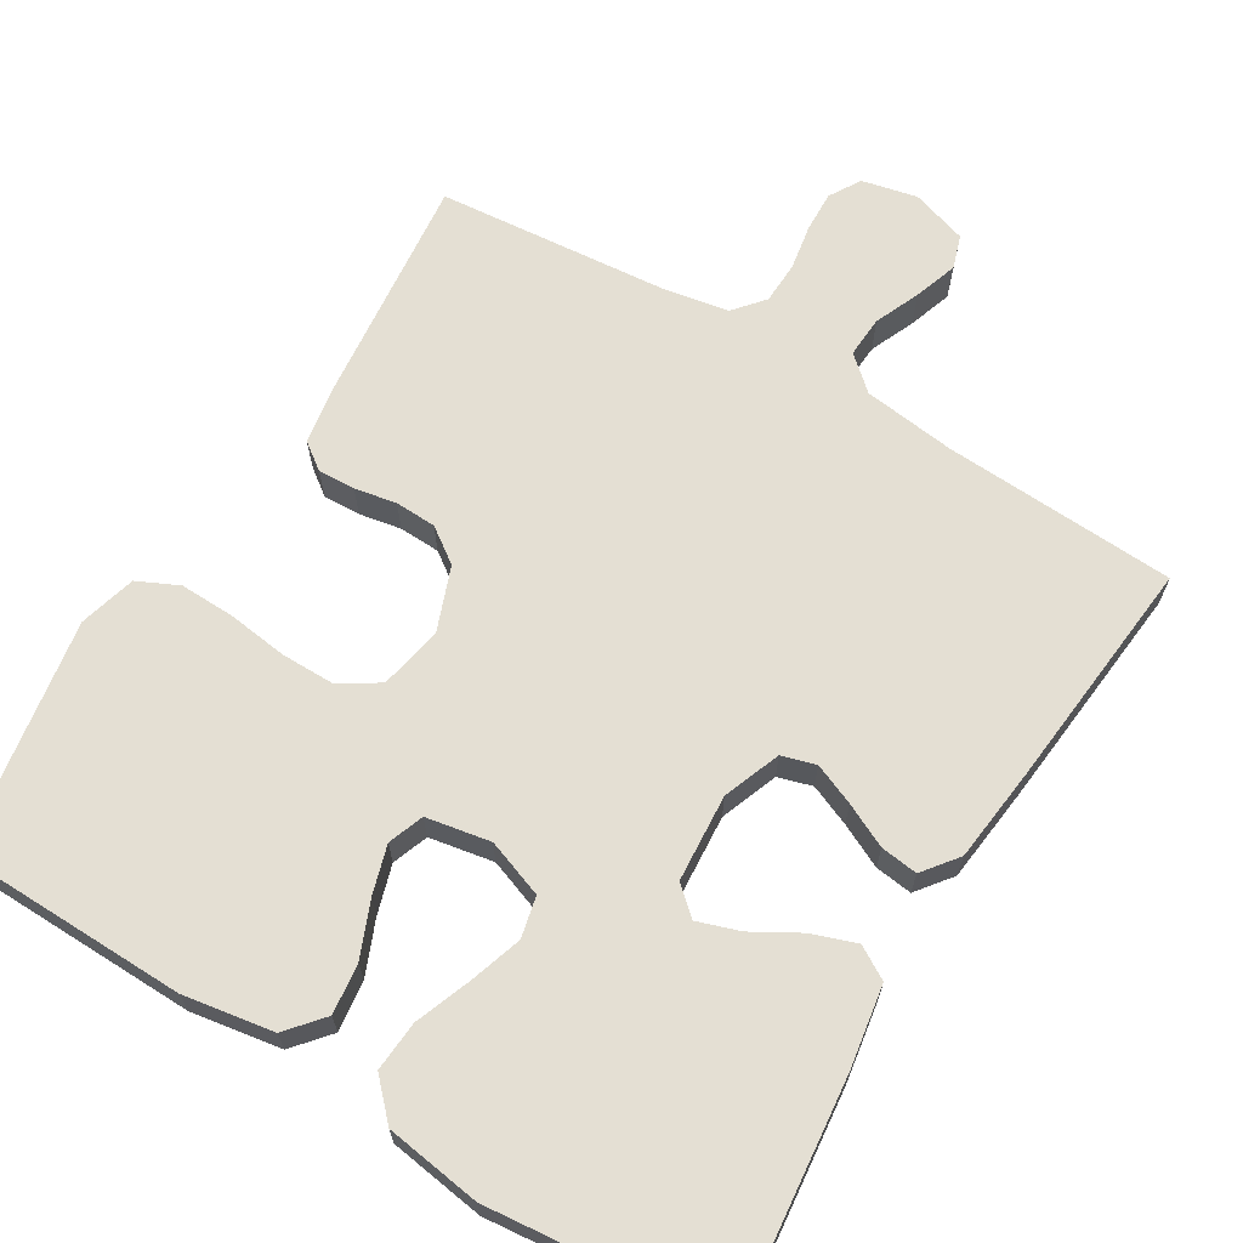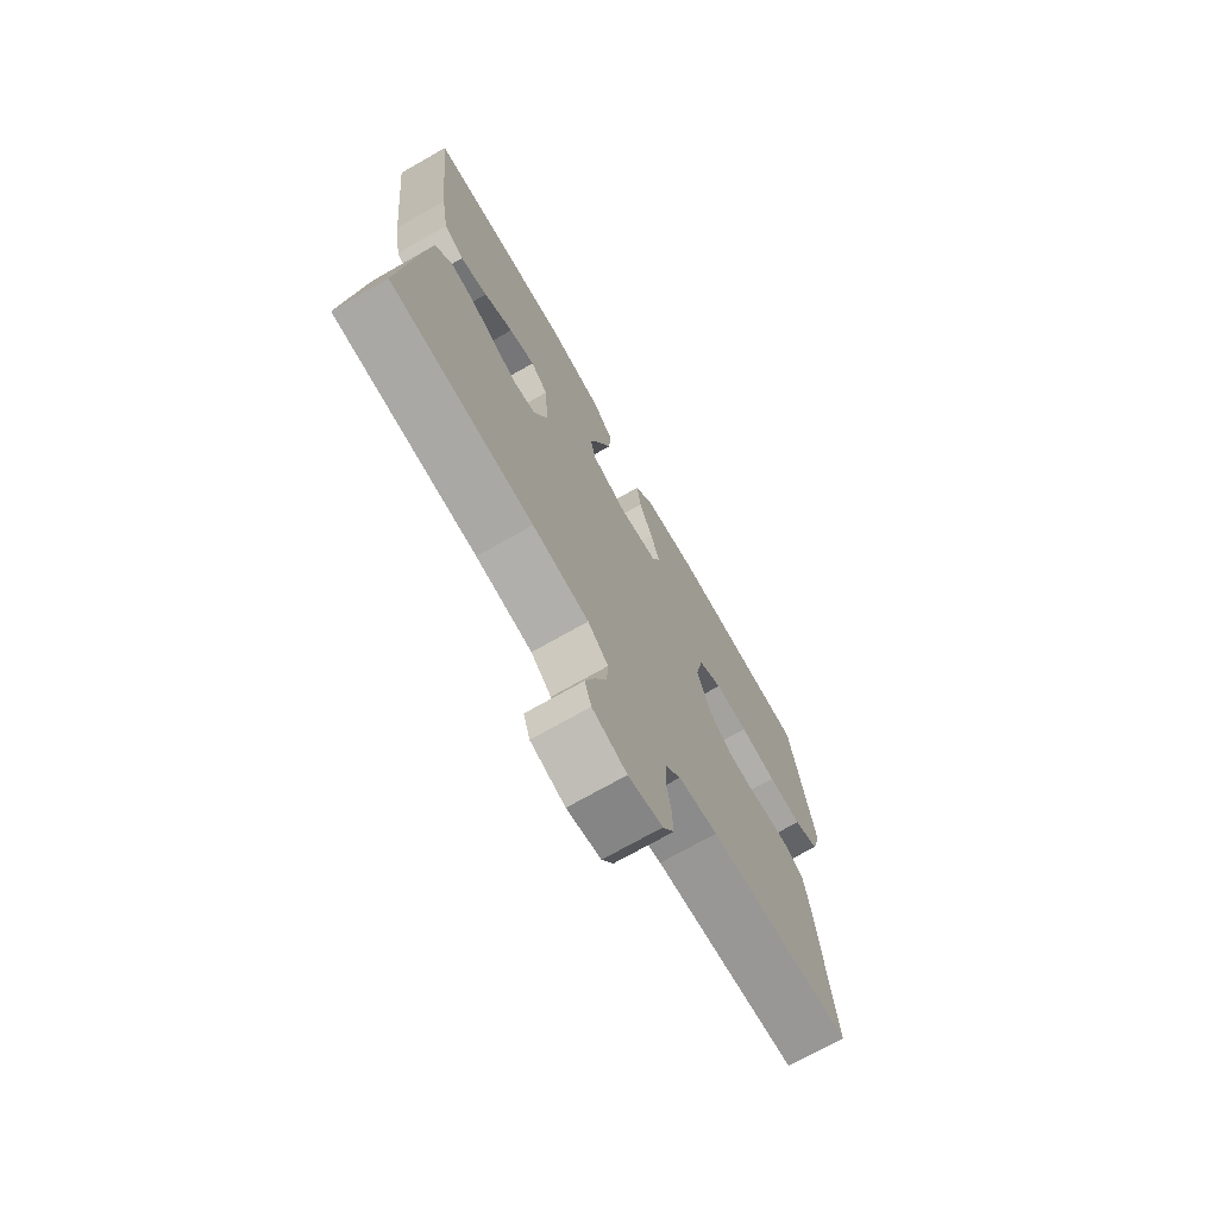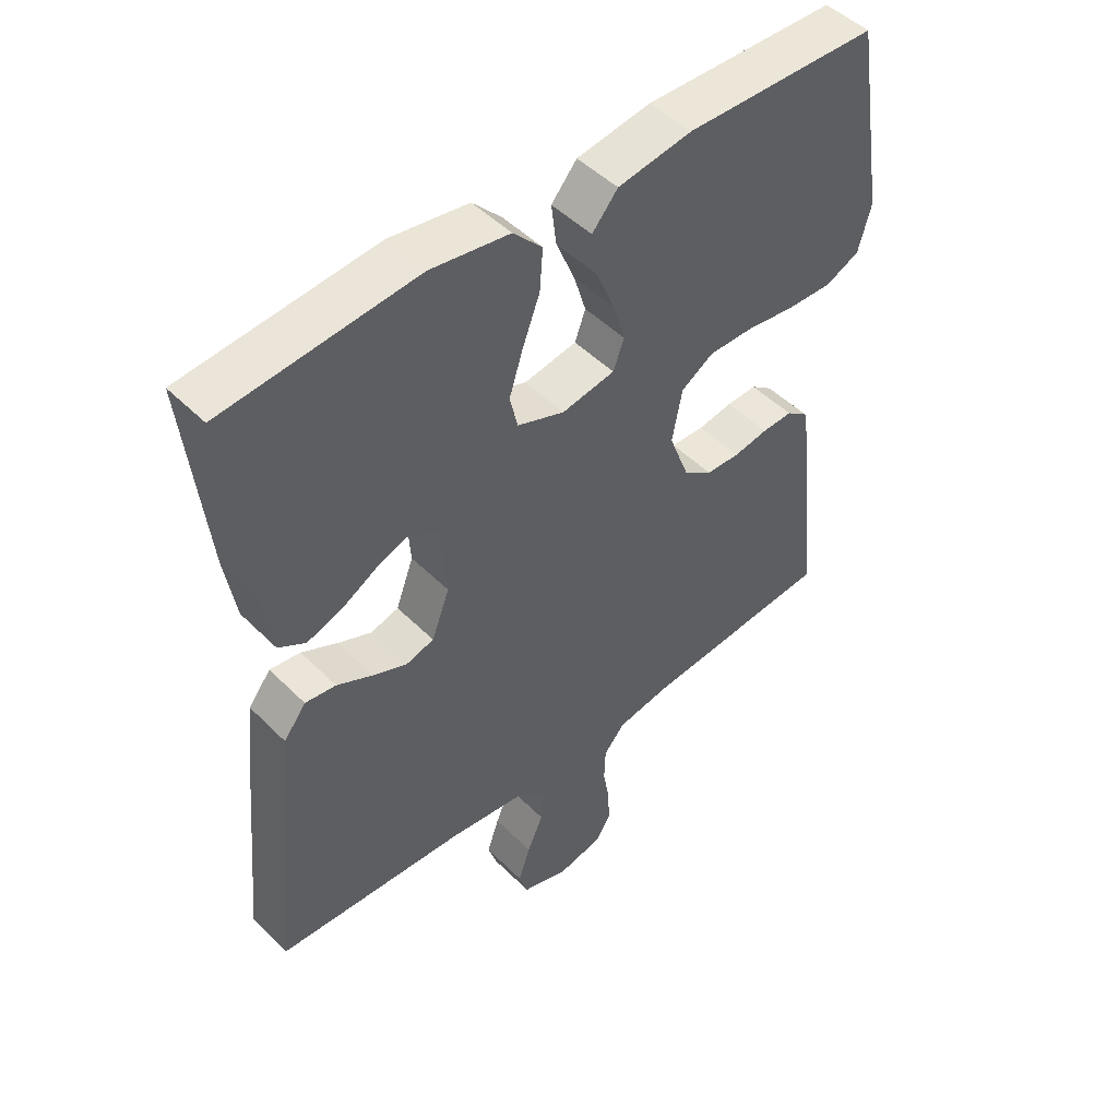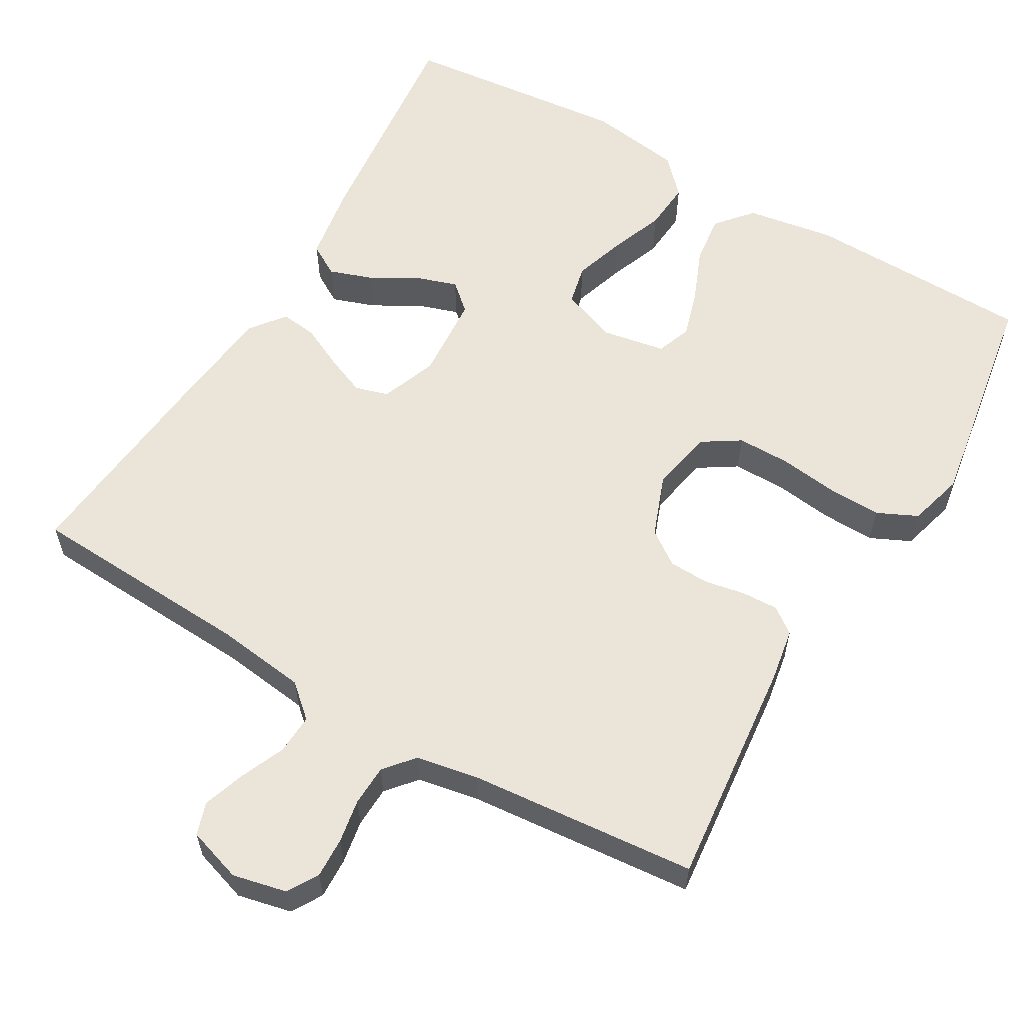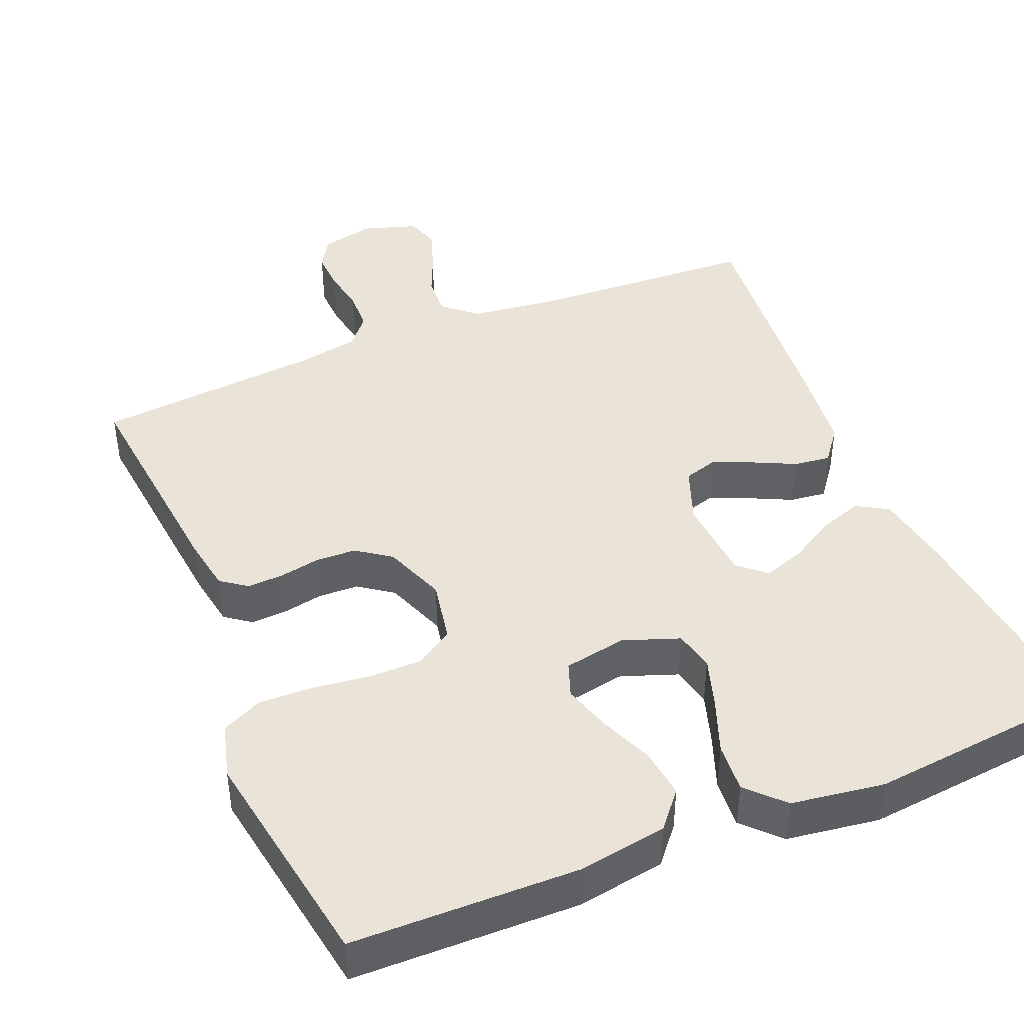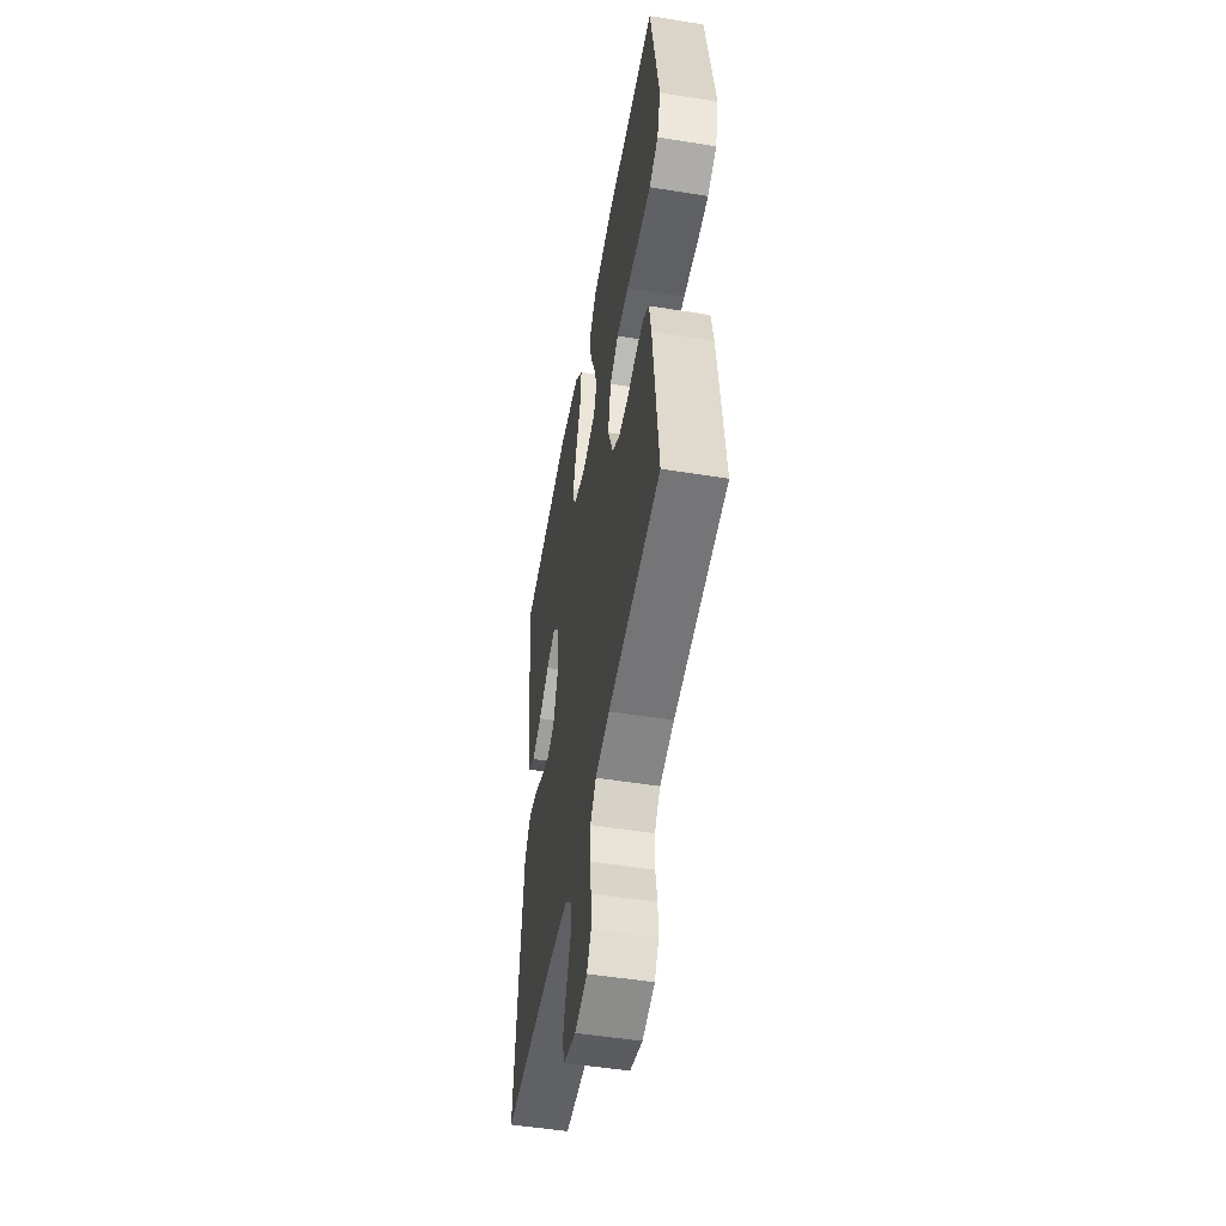
<metadata>
{"format":"obj","ext":"obj","renderer":"f3d","projection":"perspective","resolution":1024,"background":"white","views":[{"elev":66.5,"azim":31.2,"up":"+Y"},{"elev":-72.6,"azim":119.6,"up":"+Z"},{"elev":48.3,"azim":137.8,"up":"+Z"},{"elev":59.1,"azim":-149.7,"up":"+Y"},{"elev":43.4,"azim":-22.6,"up":"+Y"},{"elev":-51.4,"azim":-99.9,"up":"+Z"}]}
</metadata>
<code>
v -0.5 0.07 -0.5
v -0.469 0.07 -0.2
v -0.457 0.07 -0.129
v -0.423 0.07 -0.104
v -0.375 0.07 -0.106
v -0.321 0.07 -0.116
v -0.268 0.07 -0.114
v -0.223 0.07 -0.082
v -0.192 0.07 0
v -0.208 0.07 0.082
v -0.258 0.07 0.114
v -0.328 0.07 0.114
v -0.405 0.07 0.104
v -0.476 0.07 0.102
v -0.529 0.07 0.127
v -0.549 0.07 0.2
v -0.5 0.07 0.5
v -0.2 0.07 0.506
v -0.084 0.07 0.487
v -0.044 0.07 0.44
v -0.052 0.07 0.375
v -0.081 0.07 0.305
v -0.1 0.07 0.242
v -0.083 0.07 0.196
v 0 0.07 0.181
v 0.074 0.07 0.208
v 0.086 0.07 0.261
v 0.064 0.07 0.329
v 0.037 0.07 0.4
v 0.032 0.07 0.465
v 0.077 0.07 0.512
v 0.2 0.07 0.53
v 0.5 0.07 0.5
v 0.468 0.07 0.2
v 0.451 0.07 0.096
v 0.409 0.07 0.071
v 0.352 0.07 0.091
v 0.291 0.07 0.126
v 0.237 0.07 0.144
v 0.201 0.07 0.112
v 0.193 0.07 0
v 0.221 0.07 -0.074
v 0.265 0.07 -0.087
v 0.318 0.07 -0.065
v 0.374 0.07 -0.038
v 0.422 0.07 -0.032
v 0.457 0.07 -0.077
v 0.471 0.07 -0.2
v 0.5 0.07 -0.5
v 0.2 0.07 -0.516
v 0.082 0.07 -0.531
v 0.039 0.07 -0.569
v 0.042 0.07 -0.622
v 0.067 0.07 -0.68
v 0.086 0.07 -0.736
v 0.072 0.07 -0.779
v 0 0.07 -0.802
v -0.071 0.07 -0.786
v -0.095 0.07 -0.746
v -0.093 0.07 -0.693
v -0.083 0.07 -0.635
v -0.085 0.07 -0.581
v -0.118 0.07 -0.542
v -0.2 0.07 -0.527
v -0.5 0 -0.5
v -0.469 0 -0.2
v -0.457 0 -0.129
v -0.423 0 -0.104
v -0.375 0 -0.106
v -0.321 0 -0.116
v -0.268 0 -0.114
v -0.223 0 -0.082
v -0.192 0 0
v -0.208 0 0.082
v -0.258 0 0.114
v -0.328 0 0.114
v -0.405 0 0.104
v -0.476 0 0.102
v -0.529 0 0.127
v -0.549 0 0.2
v -0.5 0 0.5
v -0.2 0 0.506
v -0.084 0 0.487
v -0.044 0 0.44
v -0.052 0 0.375
v -0.081 0 0.305
v -0.1 0 0.242
v -0.083 0 0.196
v 0 0 0.181
v 0.074 0 0.208
v 0.086 0 0.261
v 0.064 0 0.329
v 0.037 0 0.4
v 0.032 0 0.465
v 0.077 0 0.512
v 0.2 0 0.53
v 0.5 0 0.5
v 0.468 0 0.2
v 0.451 0 0.096
v 0.409 0 0.071
v 0.352 0 0.091
v 0.291 0 0.126
v 0.237 0 0.144
v 0.201 0 0.112
v 0.193 0 0
v 0.221 0 -0.074
v 0.265 0 -0.087
v 0.318 0 -0.065
v 0.374 0 -0.038
v 0.422 0 -0.032
v 0.457 0 -0.077
v 0.471 0 -0.2
v 0.5 0 -0.5
v 0.2 0 -0.516
v 0.082 0 -0.531
v 0.039 0 -0.569
v 0.042 0 -0.622
v 0.067 0 -0.68
v 0.086 0 -0.736
v 0.072 0 -0.779
v 0 0 -0.802
v -0.071 0 -0.786
v -0.095 0 -0.746
v -0.093 0 -0.693
v -0.083 0 -0.635
v -0.085 0 -0.581
v -0.118 0 -0.542
v -0.2 0 -0.527
f 59 60 61
f 58 59 61
f 57 58 61
f 56 57 61
f 55 56 61
f 54 55 61
f 53 54 61
f 52 53 61 62
f 51 52 62 63
f 48 49 50
f 47 48 50
f 46 47 50
f 45 46 50
f 44 45 50
f 51 63 64
f 50 51 64
f 44 50 64
f 43 44 64
f 36 37 38
f 35 36 38
f 34 35 38
f 33 34 38
f 32 33 38
f 31 32 38
f 30 31 38
f 29 30 38
f 28 29 38
f 27 28 38 39
f 26 27 39 40
f 20 21 22
f 19 20 22
f 18 19 22
f 17 18 22
f 16 17 22
f 15 16 22
f 14 15 22
f 13 14 22
f 12 13 22
f 11 12 22 23
f 10 11 23 24
f 4 5 6
f 3 4 6
f 2 3 6
f 1 2 6
f 64 1 6
f 64 6 7
f 64 7 8
f 43 64 8
f 42 43 8
f 41 42 8 9
f 41 9 10
f 40 41 10
f 26 40 10
f 25 26 10
f 10 24 25
f 125 124 123
f 125 123 122
f 125 122 121
f 125 121 120
f 125 120 119
f 125 119 118
f 125 118 117
f 126 125 117 116
f 127 126 116 115
f 114 113 112
f 114 112 111
f 114 111 110
f 114 110 109
f 114 109 108
f 128 127 115
f 128 115 114
f 128 114 108
f 128 108 107
f 102 101 100
f 102 100 99
f 102 99 98
f 102 98 97
f 102 97 96
f 102 96 95
f 102 95 94
f 102 94 93
f 102 93 92
f 103 102 92 91
f 104 103 91 90
f 86 85 84
f 86 84 83
f 86 83 82
f 86 82 81
f 86 81 80
f 86 80 79
f 86 79 78
f 86 78 77
f 86 77 76
f 87 86 76 75
f 88 87 75 74
f 70 69 68
f 70 68 67
f 70 67 66
f 70 66 65
f 70 65 128
f 71 70 128
f 72 71 128
f 72 128 107
f 72 107 106
f 73 72 106 105
f 74 73 105
f 74 105 104
f 74 104 90
f 74 90 89
f 89 88 74
f 1 65 66 2
f 2 66 67 3
f 3 67 68 4
f 4 68 69 5
f 5 69 70 6
f 6 70 71 7
f 7 71 72 8
f 8 72 73 9
f 9 73 74 10
f 10 74 75 11
f 11 75 76 12
f 12 76 77 13
f 13 77 78 14
f 14 78 79 15
f 15 79 80 16
f 16 80 81 17
f 17 81 82 18
f 18 82 83 19
f 19 83 84 20
f 20 84 85 21
f 21 85 86 22
f 22 86 87 23
f 23 87 88 24
f 24 88 89 25
f 25 89 90 26
f 26 90 91 27
f 27 91 92 28
f 28 92 93 29
f 29 93 94 30
f 30 94 95 31
f 31 95 96 32
f 32 96 97 33
f 33 97 98 34
f 34 98 99 35
f 35 99 100 36
f 36 100 101 37
f 37 101 102 38
f 38 102 103 39
f 39 103 104 40
f 40 104 105 41
f 41 105 106 42
f 42 106 107 43
f 43 107 108 44
f 44 108 109 45
f 45 109 110 46
f 46 110 111 47
f 47 111 112 48
f 48 112 113 49
f 49 113 114 50
f 50 114 115 51
f 51 115 116 52
f 52 116 117 53
f 53 117 118 54
f 54 118 119 55
f 55 119 120 56
f 56 120 121 57
f 57 121 122 58
f 58 122 123 59
f 59 123 124 60
f 60 124 125 61
f 61 125 126 62
f 62 126 127 63
f 63 127 128 64
f 64 128 65 1

</code>
